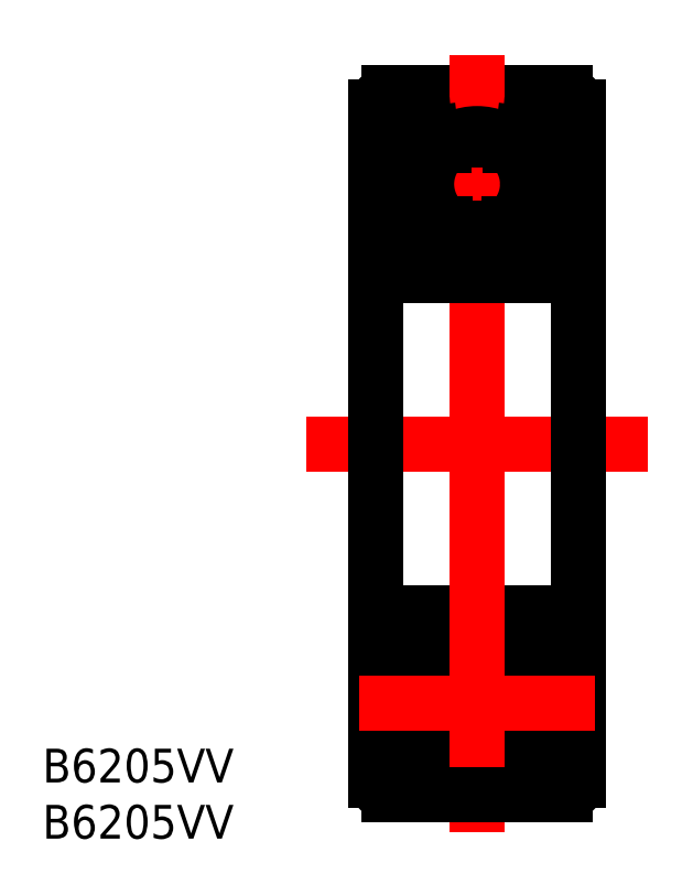
<metadata>
{"format":"dxf","ext":"dxf","renderer":"ezdxf+matplotlib","layout":"modelspace","background":"white","min_lineweight":24,"dpi":150}
</metadata>
<code>
0
SECTION
2
ENTITIES
0
LINE
8
0
10
750.3
20
652.2
30
0
11
763.3
21
652.2
31
0
0
LINE
8
CENTER
10
748.1
20
645.4
30
0
11
765.6
21
645.4
31
0
0
LINE
8
CENTER
10
744.2
20
626.2
30
0
11
769.5
21
626.2
31
0
0
LINE
8
CENTER
10
756.8
20
655
30
0
11
756.8
21
626.2
31
0
0
TEXT
8
0
10
724.6
20
601.1
30
0
40
2.5
1
B6205VV
0
TEXT
8
0
10
724.6
20
596.9
30
0
40
2.5
1
B6205VV
0
LINE
8
0
10
750.3
20
638.7
30
0
11
763.3
21
638.7
31
0
0
LINE
8
0
10
764.3
20
651.2
30
0
11
764.3
21
626.2
31
0
0
LINE
8
0
10
749.3
20
651.2
30
0
11
749.3
21
626.2
31
0
0
ARC
8
0
10
763.3
20
651.2
30
0
40
1
50
2.544e-13
51
90
0
ARC
8
0
10
750.3
20
651.2
30
0
40
1
50
90
51
180
0
ARC
8
0
10
763.3
20
639.7
30
0
40
1
50
270
51
5.216e-13
0
ARC
8
0
10
750.3
20
639.7
30
0
40
1
50
180
51
270
0
LINE
8
0
10
760.7
20
649.7
30
0
11
761.9
21
649.6
31
0
0
LINE
8
0
10
762.3
20
641.8
30
0
11
764.3
21
641.8
31
0
0
LINE
8
0
10
762.3
20
648.7
30
0
11
764.3
21
648.7
31
0
0
LINE
8
0
10
754.5
20
642.5
30
0
11
754.1
21
642.5
31
0
0
LINE
8
0
10
754
20
648.3
30
0
11
754.4
21
648.3
31
0
0
LINE
8
0
10
754
20
648.3
30
0
11
754.4
21
648.3
31
0
0
ARC
8
0
10
756.8
20
645.4
30
0
40
3.885
50
132.9
51
228.7
0
ARC
8
0
10
756.8
20
645.4
30
0
40
4.027
50
135
51
226.4
0
ARC
8
0
10
756.8
20
645.4
30
0
40
4.027
50
313.6
51
44.96
0
ARC
8
0
10
756.8
20
645.4
30
0
40
3.885
50
311.3
51
47.08
0
CIRCLE
8
0
10
756.8
20
645.4
30
0
40
3.743
0
LINE
8
0
10
758.6
20
642.1
30
0
11
760.3
21
642.1
31
0
0
LINE
8
0
10
759.2
20
642.5
30
0
11
759.6
21
642.5
31
0
0
LINE
8
0
10
758.7
20
648.7
30
0
11
760.2
21
648.7
31
0
0
LINE
8
0
10
762
20
641.2
30
0
11
762.3
21
641.8
31
0
0
LINE
8
0
10
761.1
20
647.6
30
0
11
761.1
21
643.2
31
0
0
LINE
8
0
10
762.3
20
643.2
30
0
11
762.3
21
648.9
31
0
0
LINE
8
0
10
760.9
20
641.2
30
0
11
762
21
641.2
31
0
0
ARC
8
0
10
759.7
20
646.7
30
0
40
1.686
50
31.78
51
73.74
0
LINE
8
0
10
760.2
20
649.2
30
0
11
760.1
21
648.3
31
0
0
LINE
8
0
10
759.7
20
648.3
30
0
11
759.3
21
648.3
31
0
0
LINE
8
0
10
759.7
20
648.3
30
0
11
759.3
21
648.3
31
0
0
LINE
8
0
10
762.3
20
648.9
30
0
11
761.9
21
649.6
31
0
0
LINE
8
0
10
760.2
20
649.2
30
0
11
760.7
21
649.7
31
0
0
LINE
8
0
10
761.1
20
643.2
30
0
11
760.6
21
643.2
31
0
0
ARC
8
0
10
751.1
20
638.2
30
0
40
10.69
50
18.05
51
28.02
0
ARC
8
0
10
770.2
20
637.6
30
0
40
9.721
50
144.3
51
156.2
0
LINE
8
0
10
760.3
20
642.1
30
0
11
760.9
21
641.2
31
0
0
LINE
8
0
10
753.5
20
649.2
30
0
11
753
21
649.7
31
0
0
LINE
8
0
10
751.4
20
648.9
30
0
11
751.8
21
649.6
31
0
0
LINE
8
0
10
753.5
20
649.2
30
0
11
753.6
21
648.3
31
0
0
ARC
8
0
10
754
20
646.7
30
0
40
1.686
50
106.3
51
148.2
0
LINE
8
0
10
751.4
20
643.2
30
0
11
751.4
21
648.9
31
0
0
LINE
8
0
10
751.4
20
648.7
30
0
11
749.3
21
648.7
31
0
0
LINE
8
0
10
753
20
649.7
30
0
11
751.8
21
649.6
31
0
0
LINE
8
0
10
755
20
648.7
30
0
11
753.5
21
648.7
31
0
0
LINE
8
0
10
752.6
20
647.6
30
0
11
752.6
21
643.2
31
0
0
ARC
8
0
10
743.5
20
637.6
30
0
40
9.721
50
23.77
51
35.67
0
ARC
8
0
10
762.6
20
638.2
30
0
40
10.69
50
152
51
161.9
0
LINE
8
0
10
752.6
20
643.2
30
0
11
753.1
21
643.2
31
0
0
LINE
8
0
10
752.8
20
641.2
30
0
11
751.7
21
641.2
31
0
0
LINE
8
0
10
751.7
20
641.2
30
0
11
751.4
21
641.8
31
0
0
LINE
8
0
10
751.4
20
641.8
30
0
11
749.3
21
641.8
31
0
0
LINE
8
0
10
753.4
20
642.1
30
0
11
752.8
21
641.2
31
0
0
LINE
8
0
10
755.1
20
642.1
30
0
11
753.4
21
642.1
31
0
0
LINE
8
0
10
755.1
20
610.2
30
0
11
753.4
21
610.2
31
0
0
LINE
8
0
10
753.4
20
610.2
30
0
11
752.8
21
611.2
31
0
0
LINE
8
0
10
751.4
20
610.6
30
0
11
749.3
21
610.6
31
0
0
LINE
8
0
10
751.7
20
611.2
30
0
11
751.4
21
610.6
31
0
0
LINE
8
0
10
752.8
20
611.2
30
0
11
751.7
21
611.2
31
0
0
LINE
8
0
10
752.6
20
609.2
30
0
11
753.1
21
609.2
31
0
0
ARC
8
0
10
762.6
20
614.2
30
0
40
10.69
50
198.1
51
208
0
ARC
8
0
10
743.5
20
614.8
30
0
40
9.721
50
324.3
51
336.2
0
LINE
8
0
10
752.6
20
604.8
30
0
11
752.6
21
609.2
31
0
0
LINE
8
0
10
755
20
603.7
30
0
11
753.5
21
603.7
31
0
0
LINE
8
0
10
753
20
602.7
30
0
11
751.8
21
602.8
31
0
0
LINE
8
0
10
751.4
20
603.7
30
0
11
749.3
21
603.7
31
0
0
LINE
8
0
10
751.4
20
609.2
30
0
11
751.4
21
603.5
31
0
0
ARC
8
0
10
754
20
605.7
30
0
40
1.686
50
211.8
51
253.7
0
LINE
8
0
10
753.5
20
603.2
30
0
11
753.6
21
604.1
31
0
0
LINE
8
0
10
751.4
20
603.5
30
0
11
751.8
21
602.8
31
0
0
LINE
8
0
10
753.5
20
603.2
30
0
11
753
21
602.7
31
0
0
LINE
8
0
10
760.3
20
610.2
30
0
11
760.9
21
611.2
31
0
0
ARC
8
0
10
770.2
20
614.8
30
0
40
9.721
50
203.8
51
215.7
0
ARC
8
0
10
751.1
20
614.2
30
0
40
10.69
50
332
51
341.9
0
LINE
8
0
10
761.1
20
609.2
30
0
11
760.6
21
609.2
31
0
0
LINE
8
0
10
760.2
20
603.2
30
0
11
760.7
21
602.7
31
0
0
LINE
8
0
10
762.3
20
603.5
30
0
11
761.9
21
602.8
31
0
0
LINE
8
0
10
759.7
20
604.1
30
0
11
759.3
21
604.1
31
0
0
LINE
8
0
10
759.7
20
604.1
30
0
11
759.3
21
604.1
31
0
0
LINE
8
0
10
760.2
20
603.2
30
0
11
760.1
21
604.1
31
0
0
ARC
8
0
10
759.7
20
605.7
30
0
40
1.686
50
286.3
51
328.2
0
LINE
8
0
10
760.9
20
611.2
30
0
11
762
21
611.2
31
0
0
LINE
8
0
10
762.3
20
609.2
30
0
11
762.3
21
603.5
31
0
0
LINE
8
0
10
761.1
20
604.8
30
0
11
761.1
21
609.2
31
0
0
LINE
8
0
10
762
20
611.2
30
0
11
762.3
21
610.6
31
0
0
LINE
8
0
10
758.7
20
603.7
30
0
11
760.2
21
603.7
31
0
0
LINE
8
0
10
759.2
20
609.9
30
0
11
759.6
21
609.9
31
0
0
LINE
8
0
10
758.6
20
610.2
30
0
11
760.3
21
610.2
31
0
0
CIRCLE
8
0
10
756.8
20
606.9
30
0
40
3.743
0
ARC
8
0
10
756.8
20
606.9
30
0
40
3.885
50
312.9
51
48.68
0
ARC
8
0
10
756.8
20
606.9
30
0
40
4.027
50
315
51
46.43
0
ARC
8
0
10
756.8
20
606.9
30
0
40
4.027
50
133.6
51
225
0
ARC
8
0
10
756.8
20
606.9
30
0
40
3.885
50
131.3
51
227.1
0
LINE
8
0
10
754
20
604.1
30
0
11
754.4
21
604.1
31
0
0
LINE
8
0
10
754
20
604.1
30
0
11
754.4
21
604.1
31
0
0
LINE
8
0
10
754.5
20
609.9
30
0
11
754.1
21
609.9
31
0
0
LINE
8
0
10
762.3
20
603.7
30
0
11
764.3
21
603.7
31
0
0
LINE
8
0
10
762.3
20
610.6
30
0
11
764.3
21
610.6
31
0
0
LINE
8
0
10
760.7
20
602.7
30
0
11
761.9
21
602.8
31
0
0
ARC
8
0
10
750.3
20
612.7
30
0
40
1
50
90
51
180
0
ARC
8
0
10
763.3
20
612.7
30
0
40
1
50
360
51
90
0
ARC
8
0
10
750.3
20
601.2
30
0
40
1
50
180
51
270
0
ARC
8
0
10
763.3
20
601.2
30
0
40
1
50
270
51
360
0
LINE
8
0
10
749.3
20
601.2
30
0
11
749.3
21
626.2
31
0
0
LINE
8
0
10
764.3
20
601.2
30
0
11
764.3
21
626.2
31
0
0
LINE
8
0
10
750.3
20
613.7
30
0
11
763.3
21
613.7
31
0
0
LINE
8
CENTER
10
756.8
20
597.4
30
0
11
756.8
21
626.2
31
0
0
LINE
8
CENTER
10
748.1
20
606.9
30
0
11
765.6
21
606.9
31
0
0
LINE
8
0
10
750.3
20
600.2
30
0
11
763.3
21
600.2
31
0
0
ENDSEC
0
EOF

</code>
